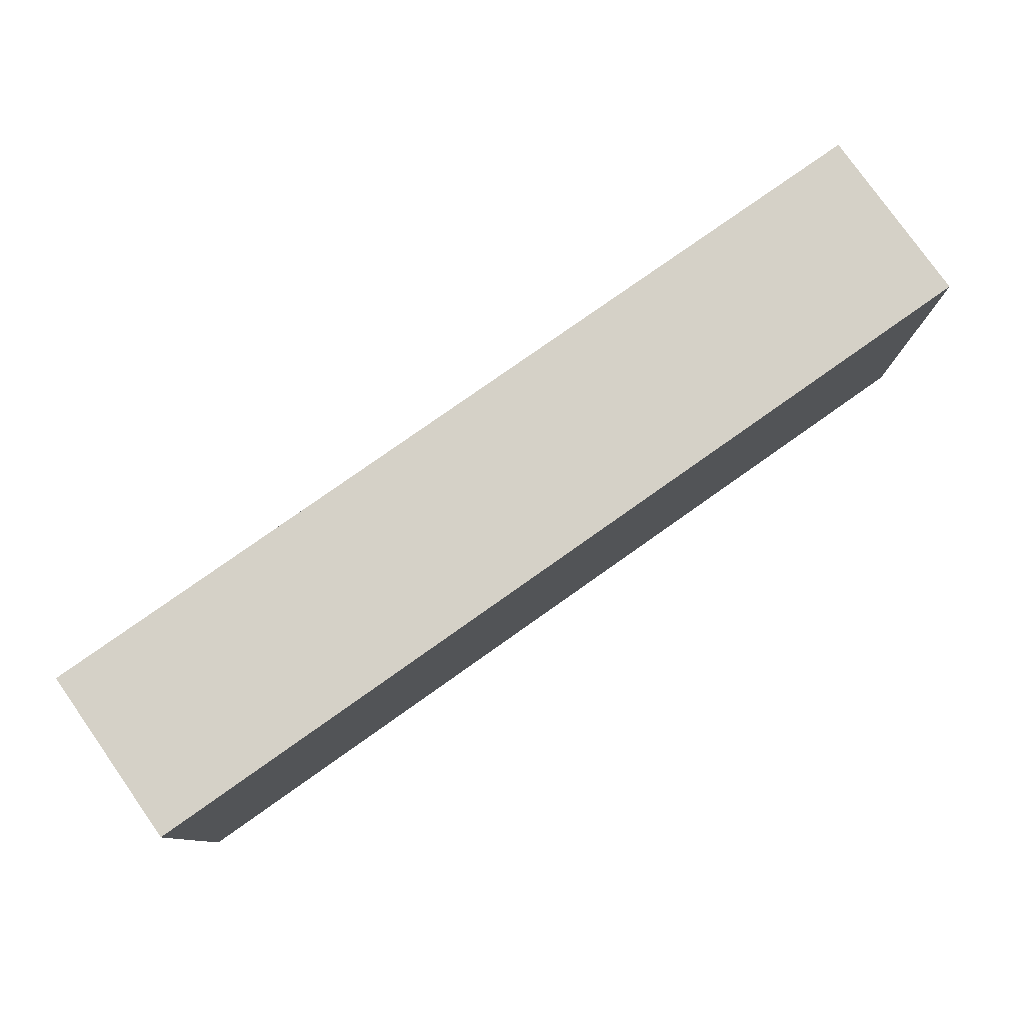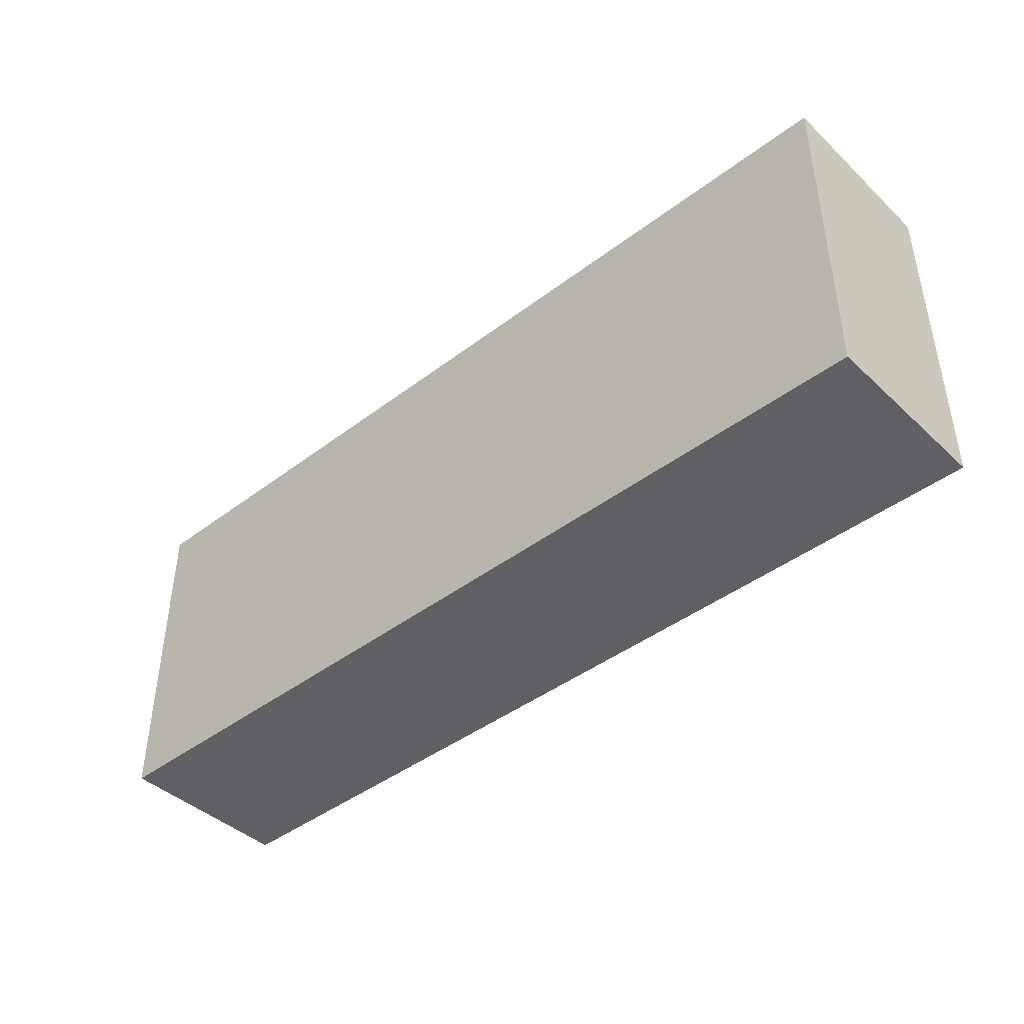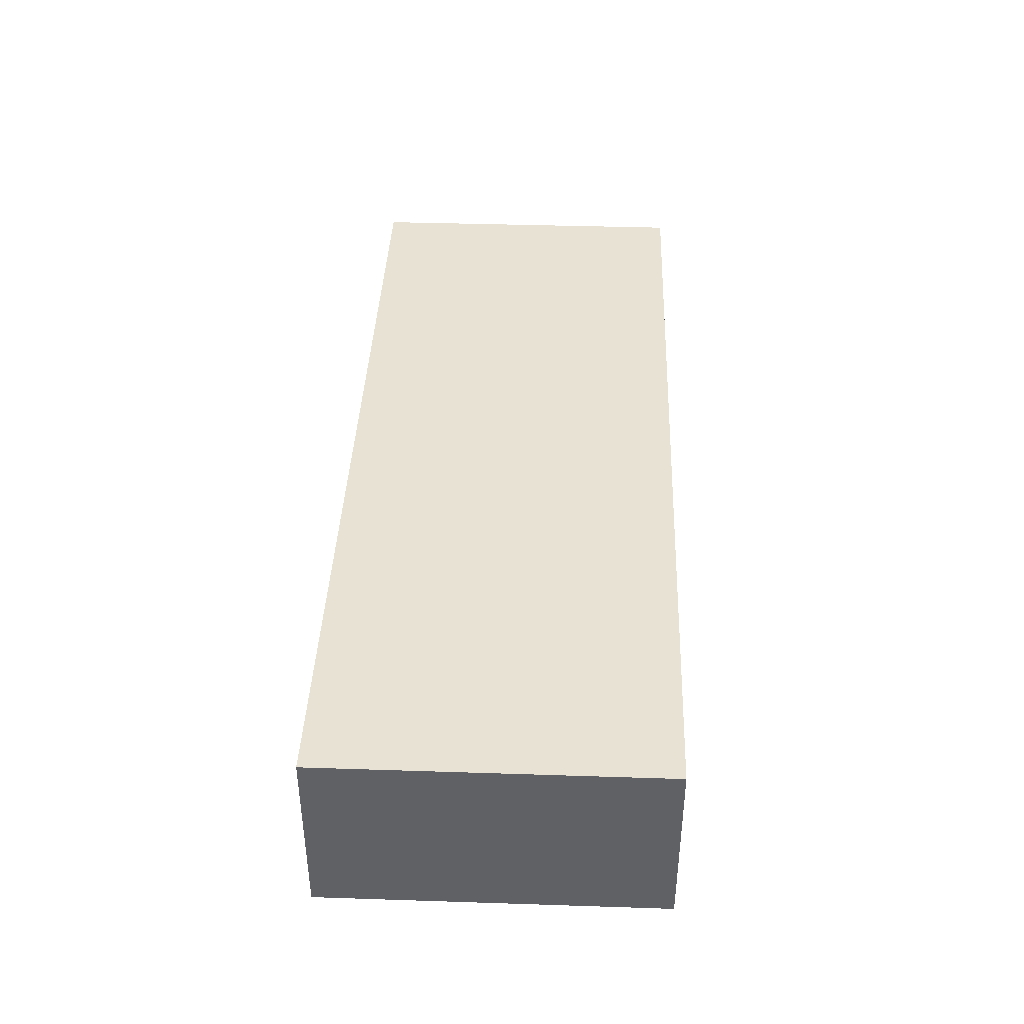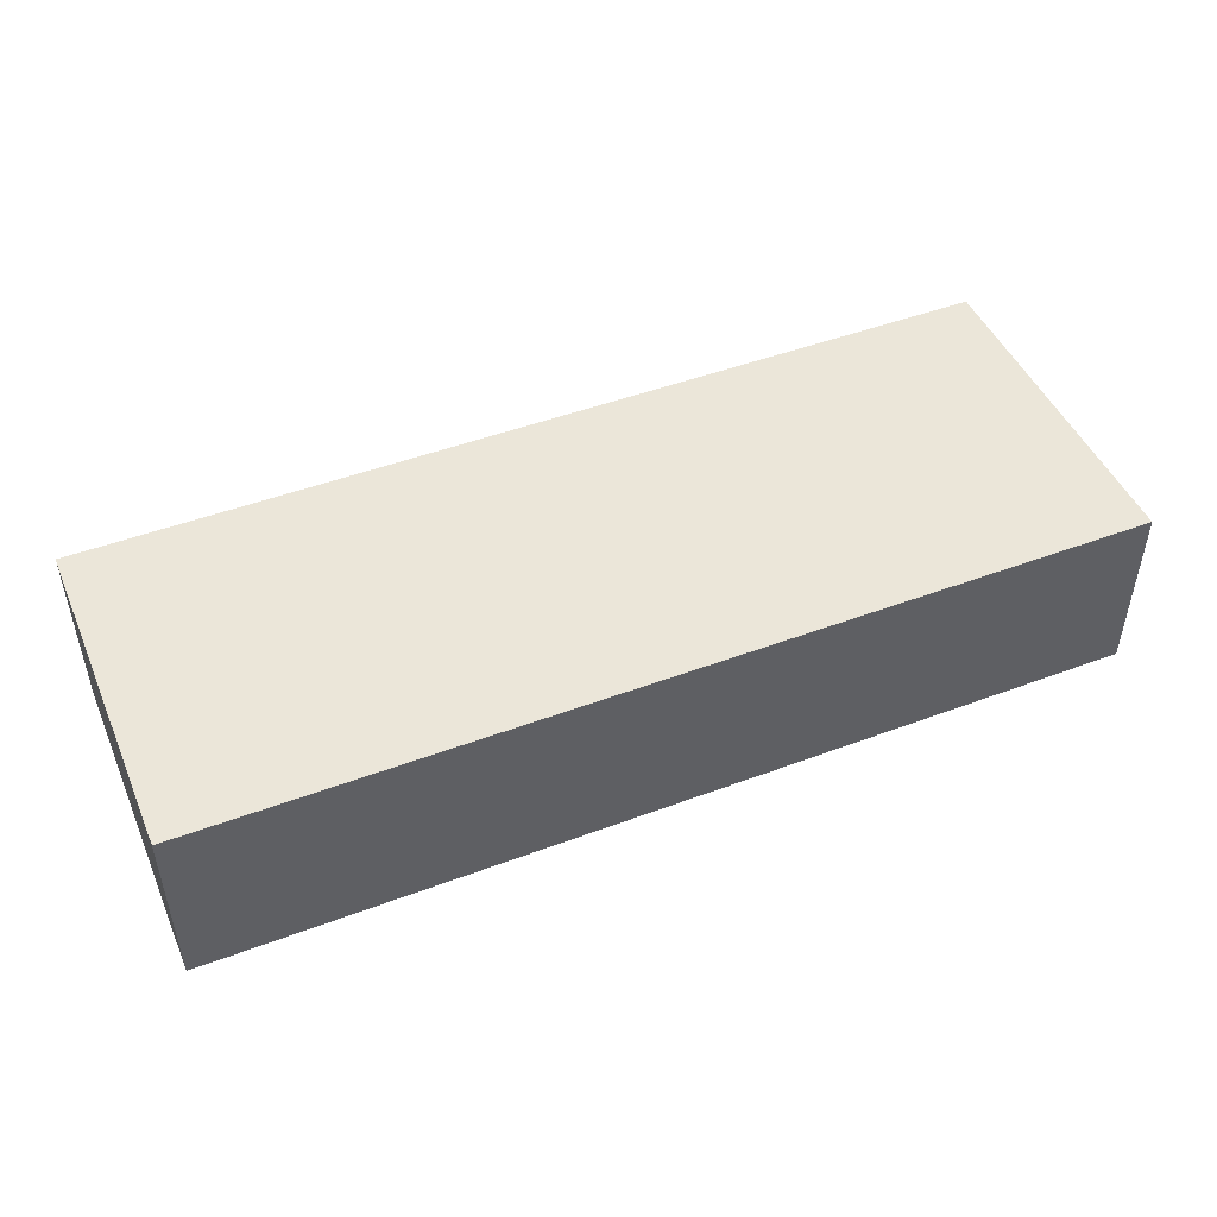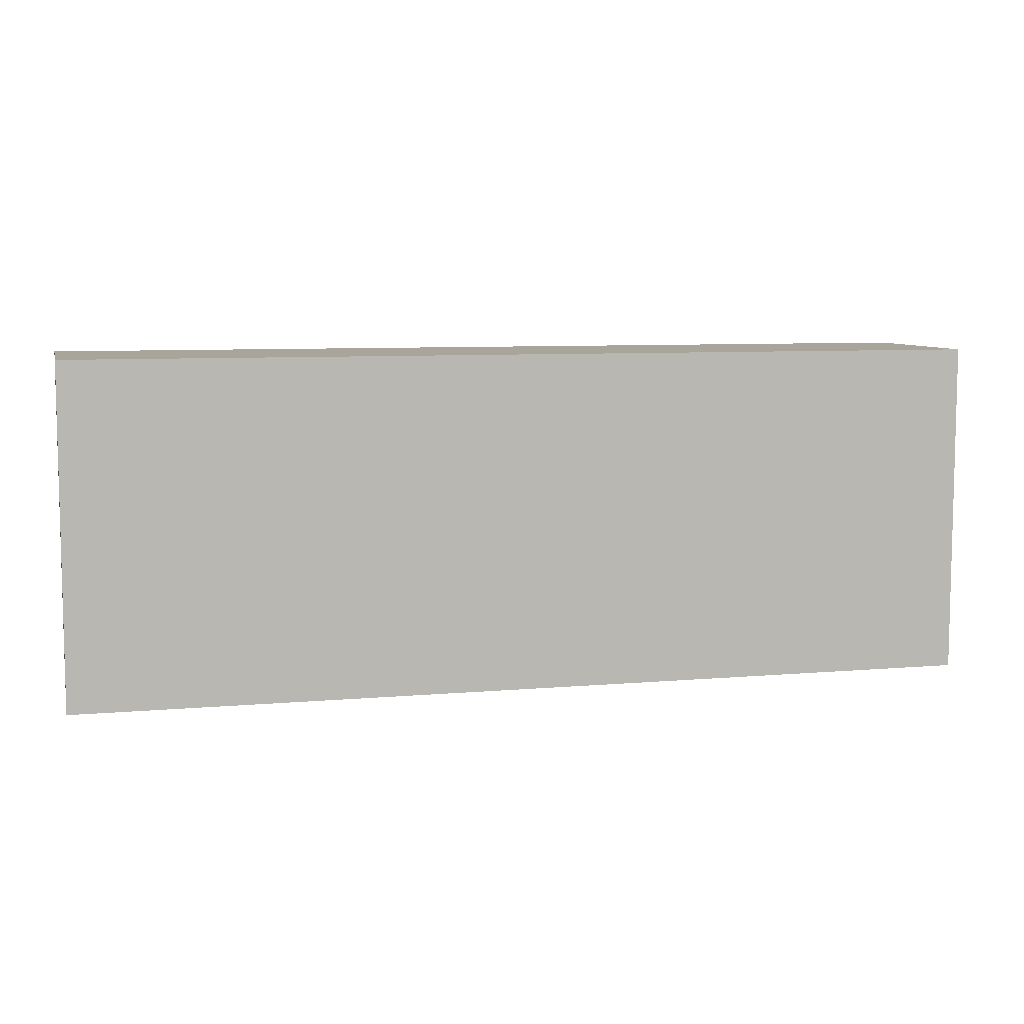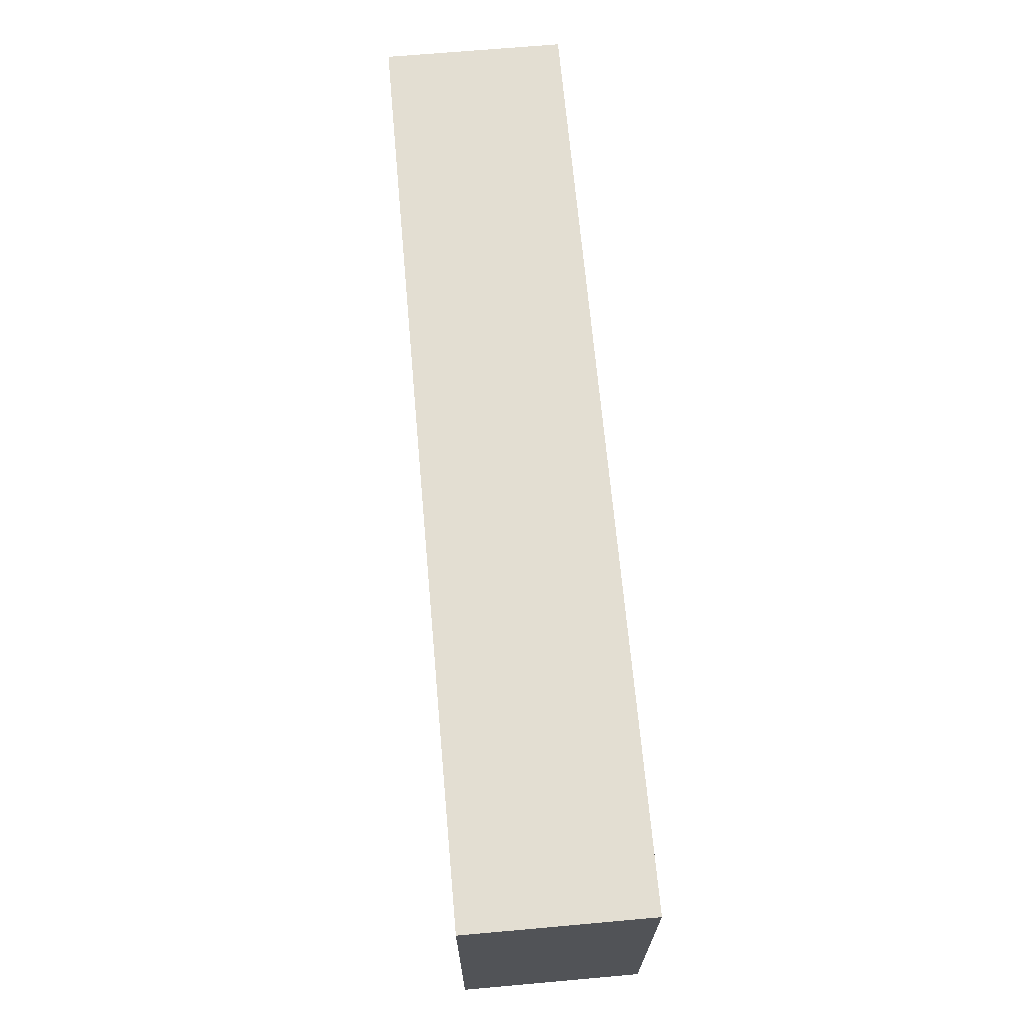
<metadata>
{"format":"obj","ext":"obj","renderer":"f3d","projection":"perspective","resolution":1024,"background":"white","views":[{"elev":79.0,"azim":-35.2,"up":"+Z"},{"elev":-42.6,"azim":42.2,"up":"+Z"},{"elev":39.9,"azim":92.3,"up":"+Y"},{"elev":47.5,"azim":157.1,"up":"+Y"},{"elev":7.6,"azim":-14.0,"up":"+Z"},{"elev":67.7,"azim":-95.1,"up":"+Z"}]}
</metadata>
<code>
o Cube.001
v 0.733 -0.2163 -0.4063
v 0.733 -0.2163 0.4063
v -1.479 -0.2163 0.4063
v -1.479 -0.2163 -0.4063
v 0.733 0.2163 -0.4063
v -1.479 0.2163 -0.4063
v -1.479 0.2163 0.4063
v 0.733 0.2163 0.4063
f 2 4 1
f 6 8 5
f 5 2 1
f 8 3 2
f 7 4 3
f 1 6 5
f 2 3 4
f 6 7 8
f 5 8 2
f 8 7 3
f 7 6 4
f 1 4 6

</code>
